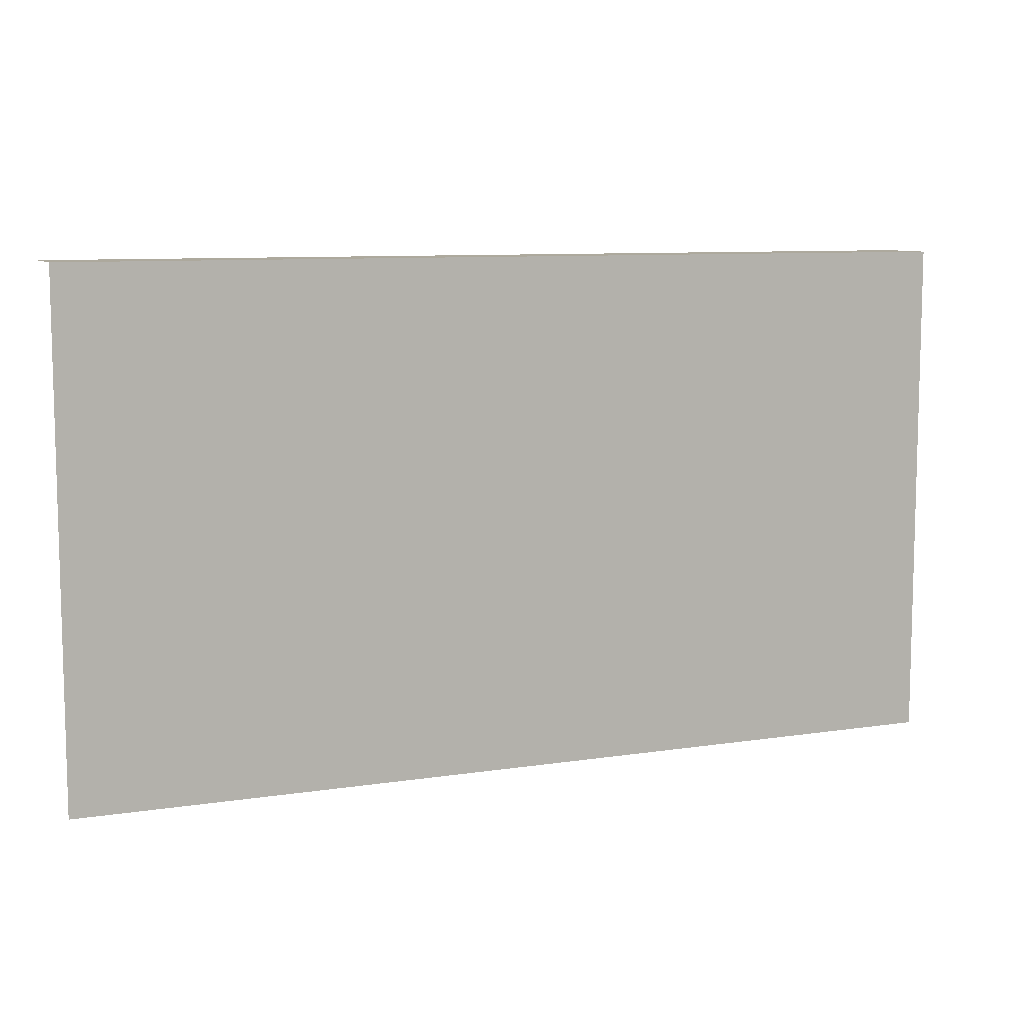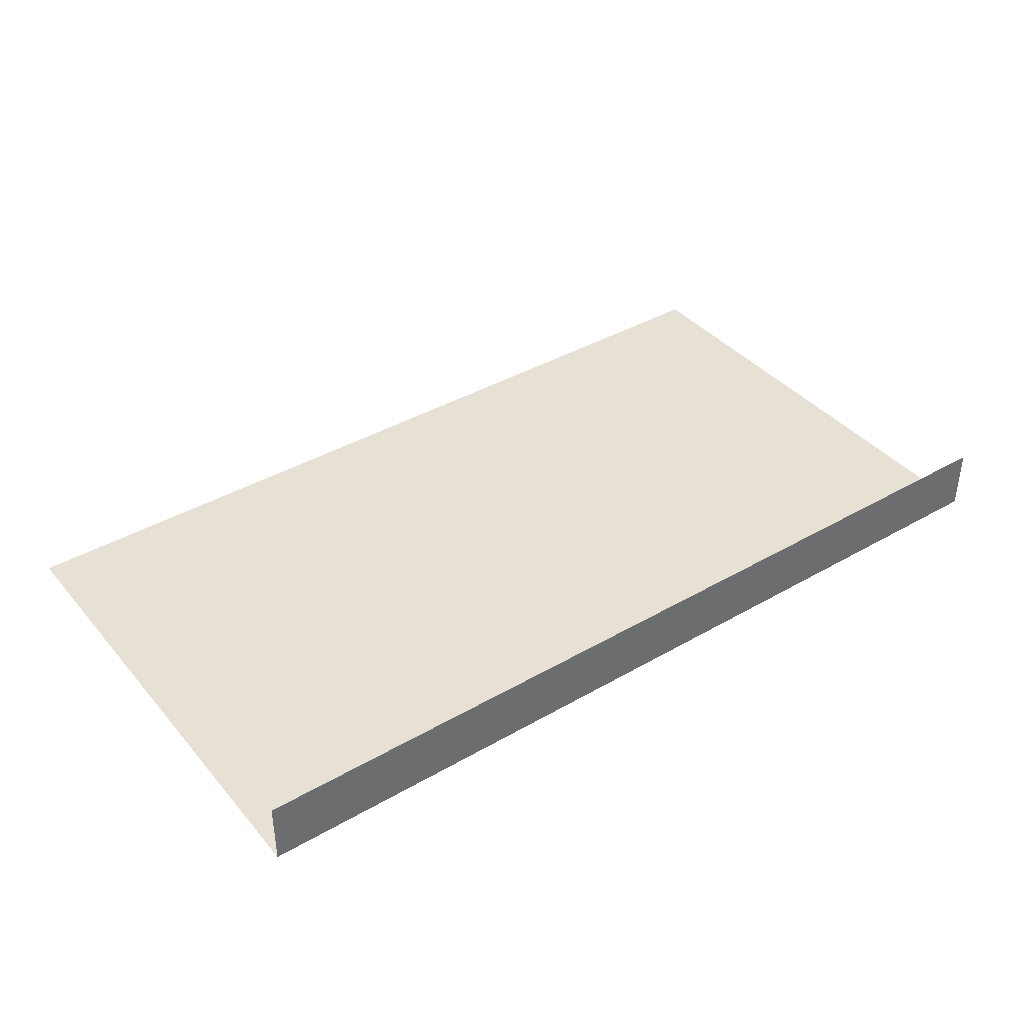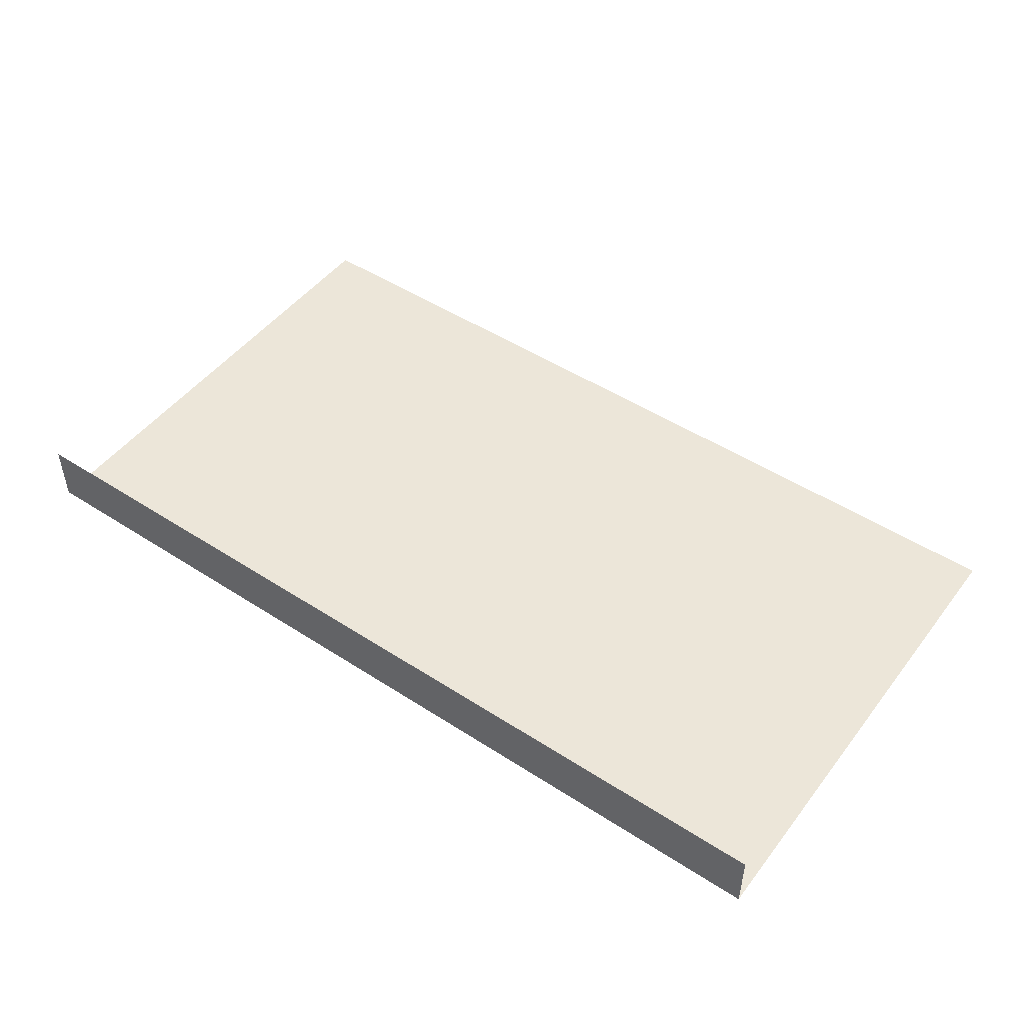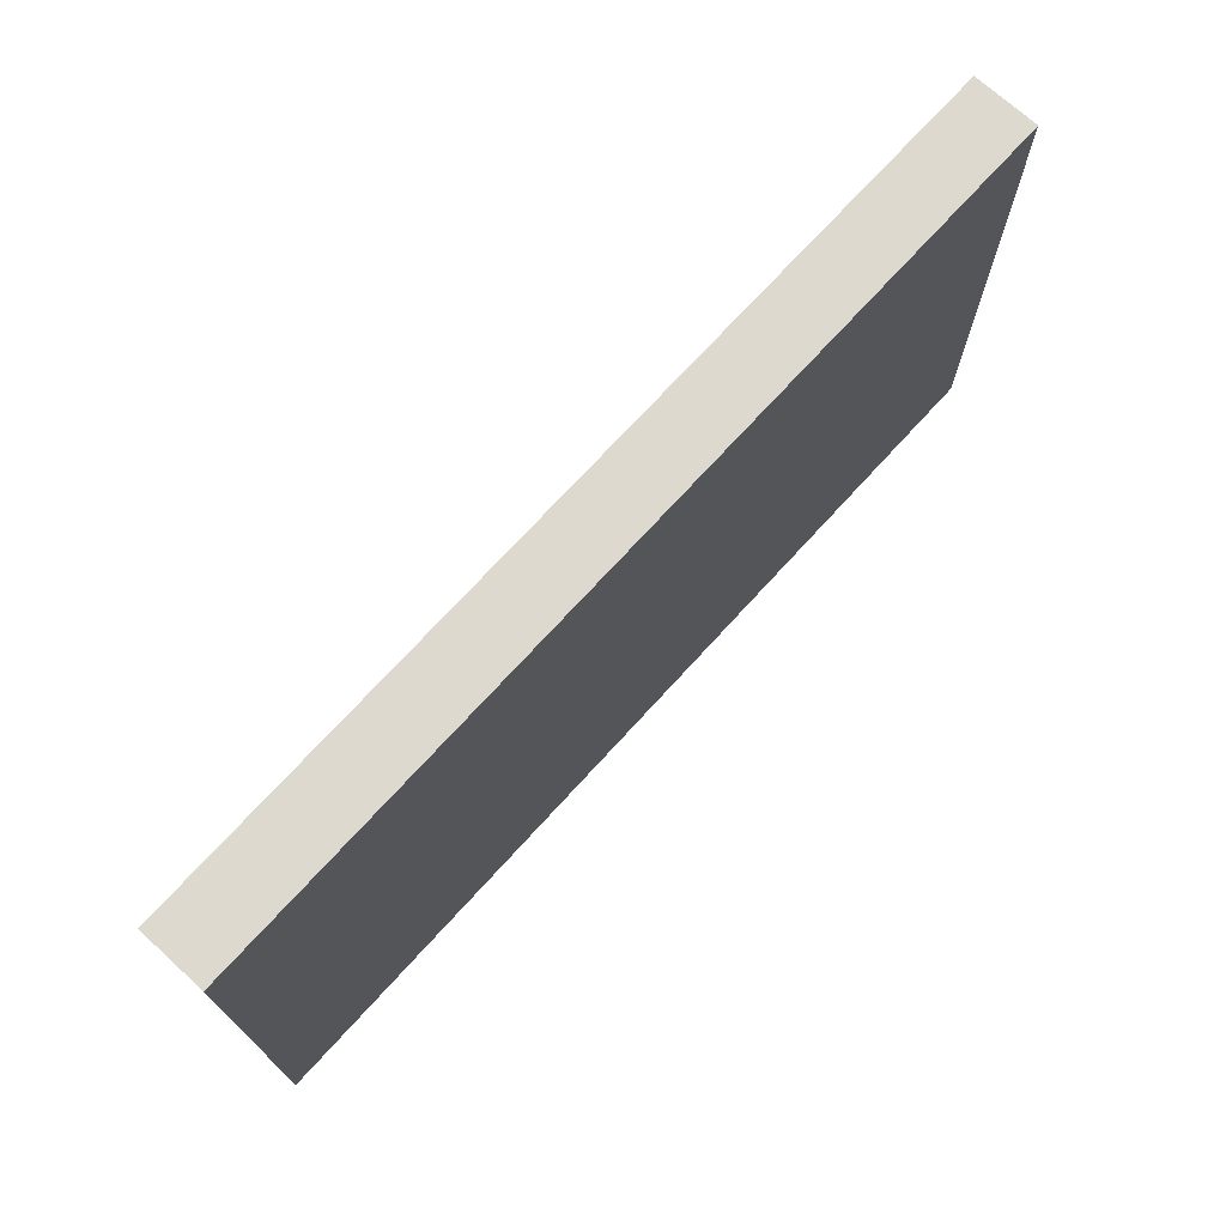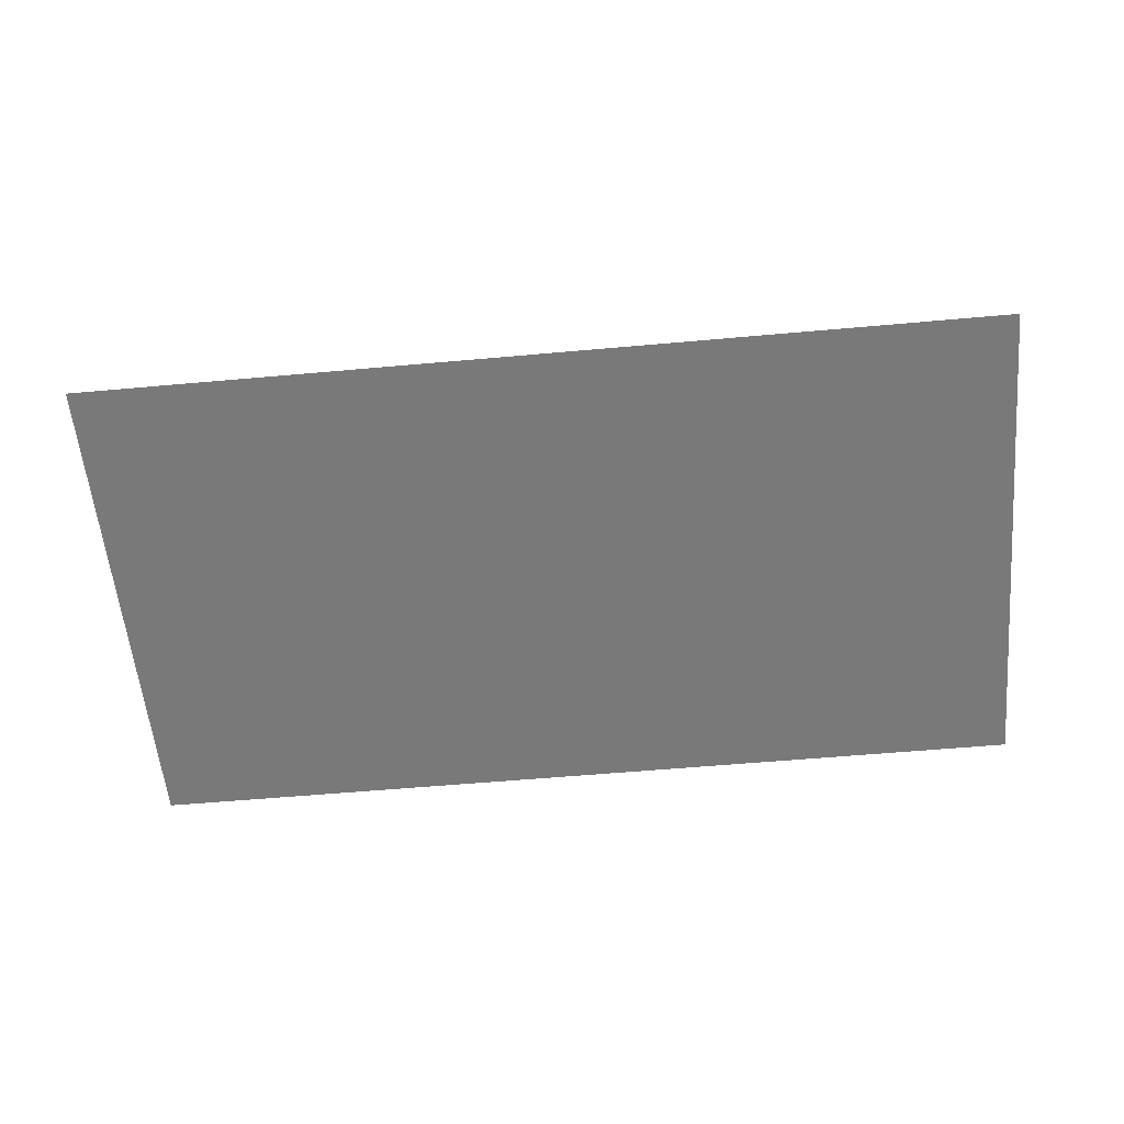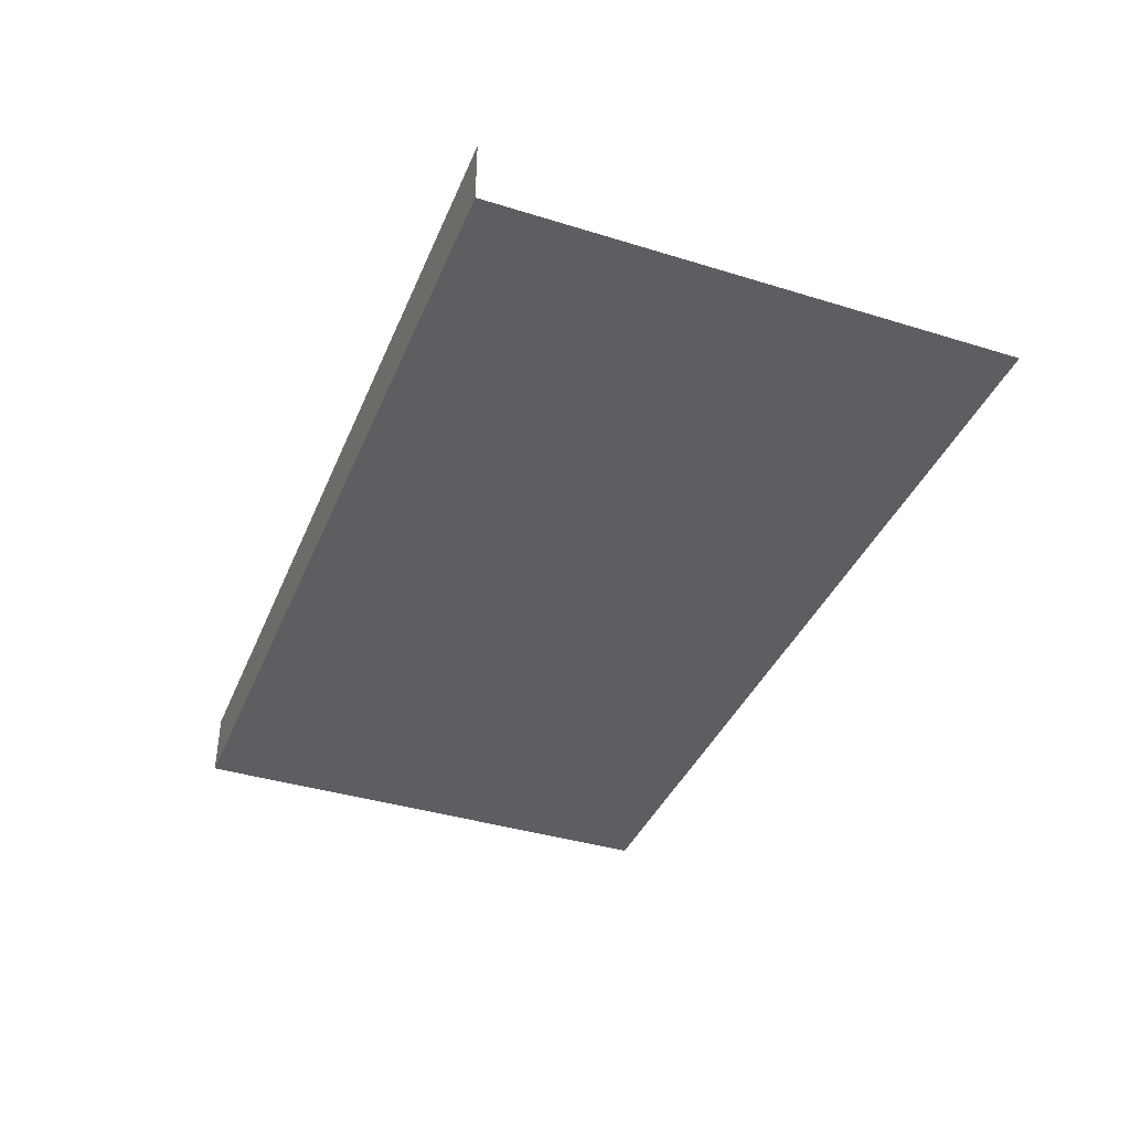
<metadata>
{"format":"obj","ext":"obj","renderer":"f3d","projection":"perspective","resolution":1024,"background":"white","views":[{"elev":8.9,"azim":157.5,"up":"+Y"},{"elev":39.2,"azim":144.2,"up":"+Z"},{"elev":48.6,"azim":-144.2,"up":"+Z"},{"elev":71.8,"azim":132.3,"up":"+Y"},{"elev":-57.8,"azim":5.3,"up":"+Z"},{"elev":-38.8,"azim":-111.2,"up":"+Z"}]}
</metadata>
<code>
o R1_10_1/R1_10/mesh12/mesh12-geometry#mesh12-geometry
v -0.2484 -0.5787 -0.5405
v 0.2466 -0.5787 -0.5758
v -0.2484 -0.5787 -0.5758
v 0.2466 -0.5787 -0.5405
v 0.2466 -0.8556 -0.5758
v -0.2484 -0.8556 -0.5758
f 1 2 3
f 2 1 4
f 5 3 2
f 3 5 6
f 3 2 1
f 4 1 2
f 2 3 5
f 6 5 3

</code>
